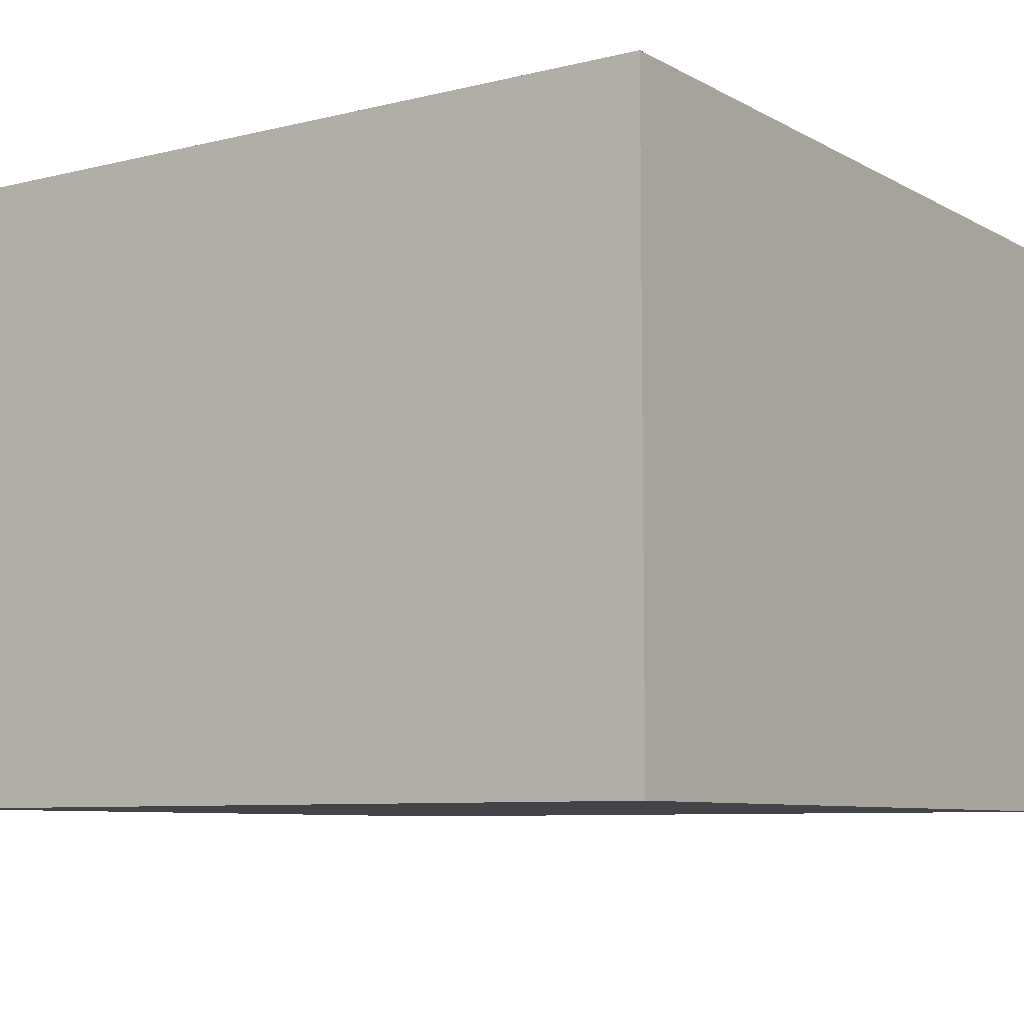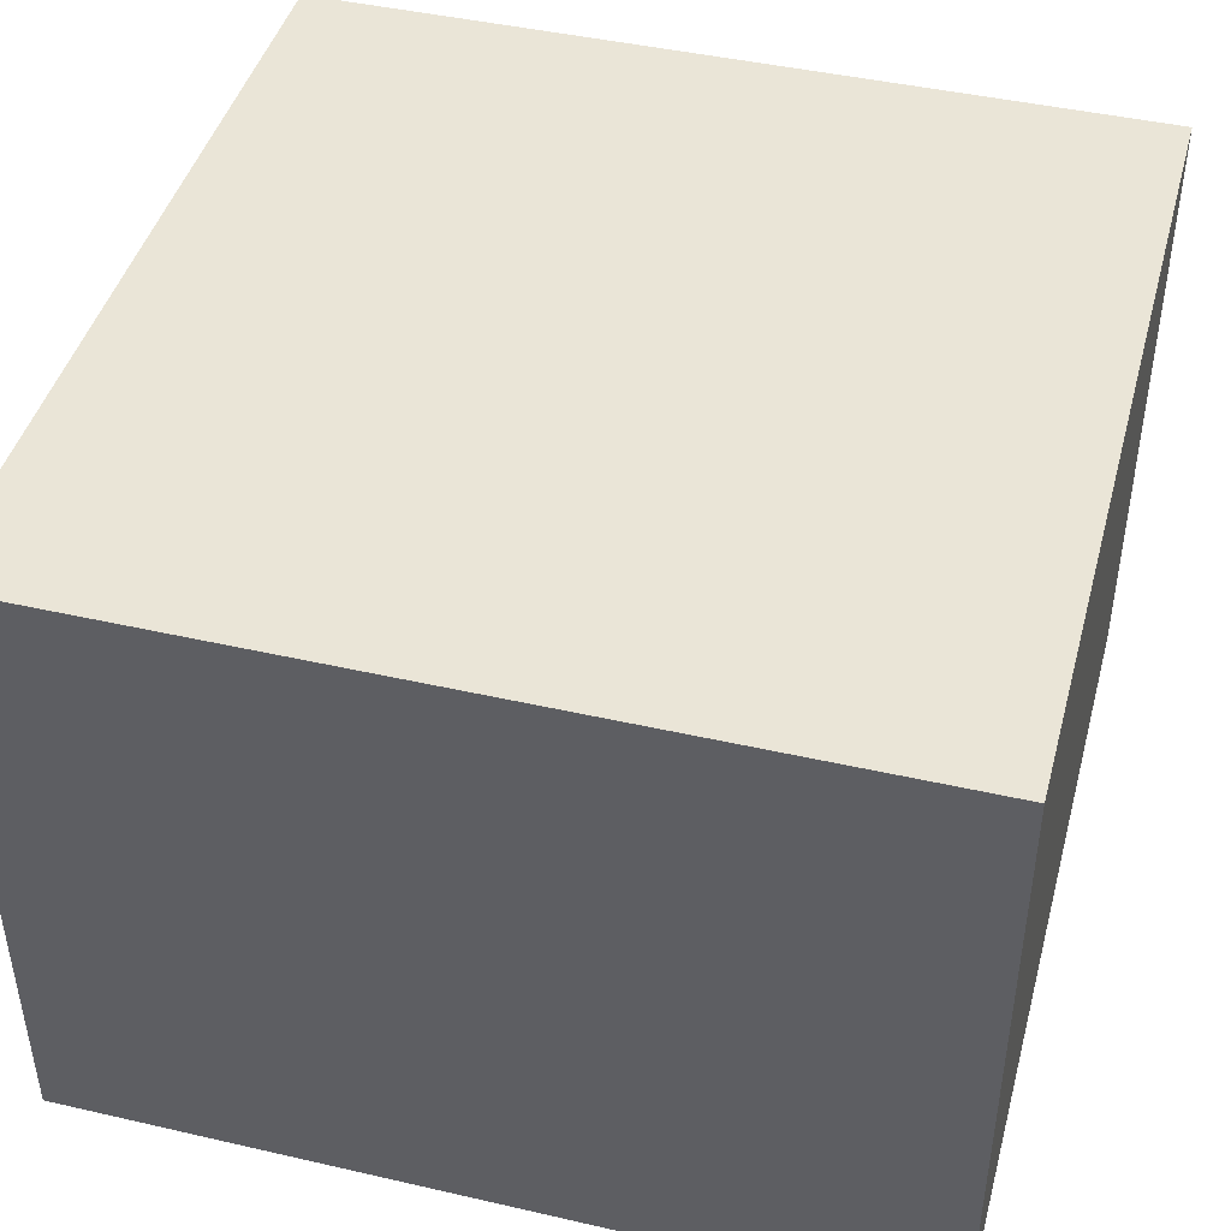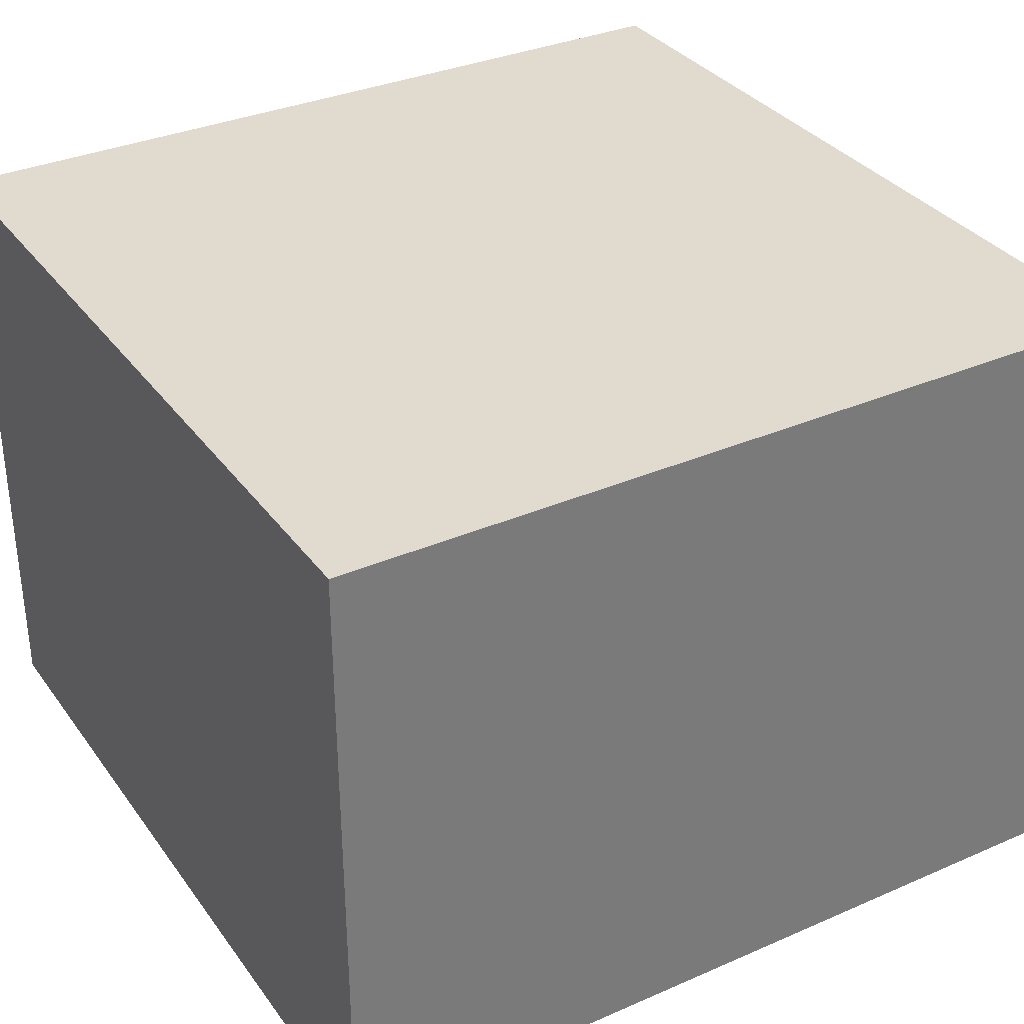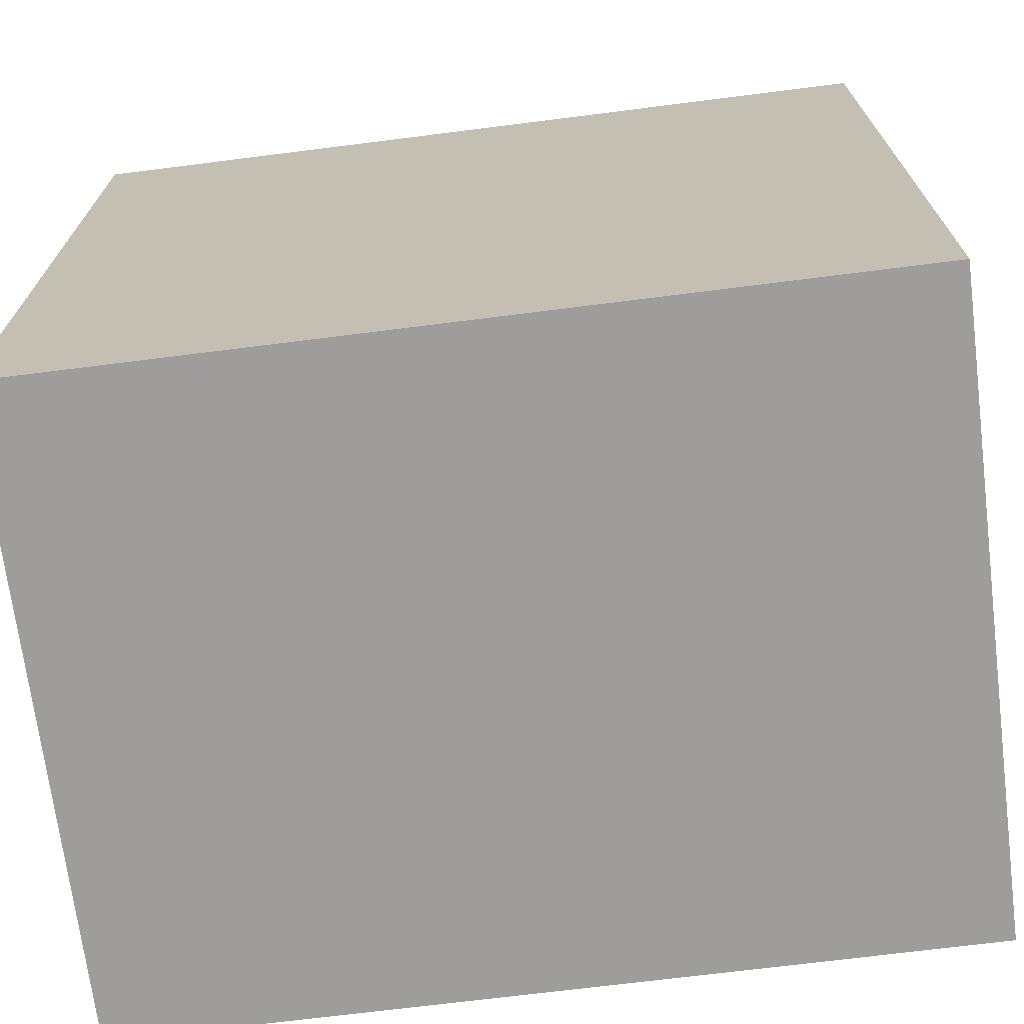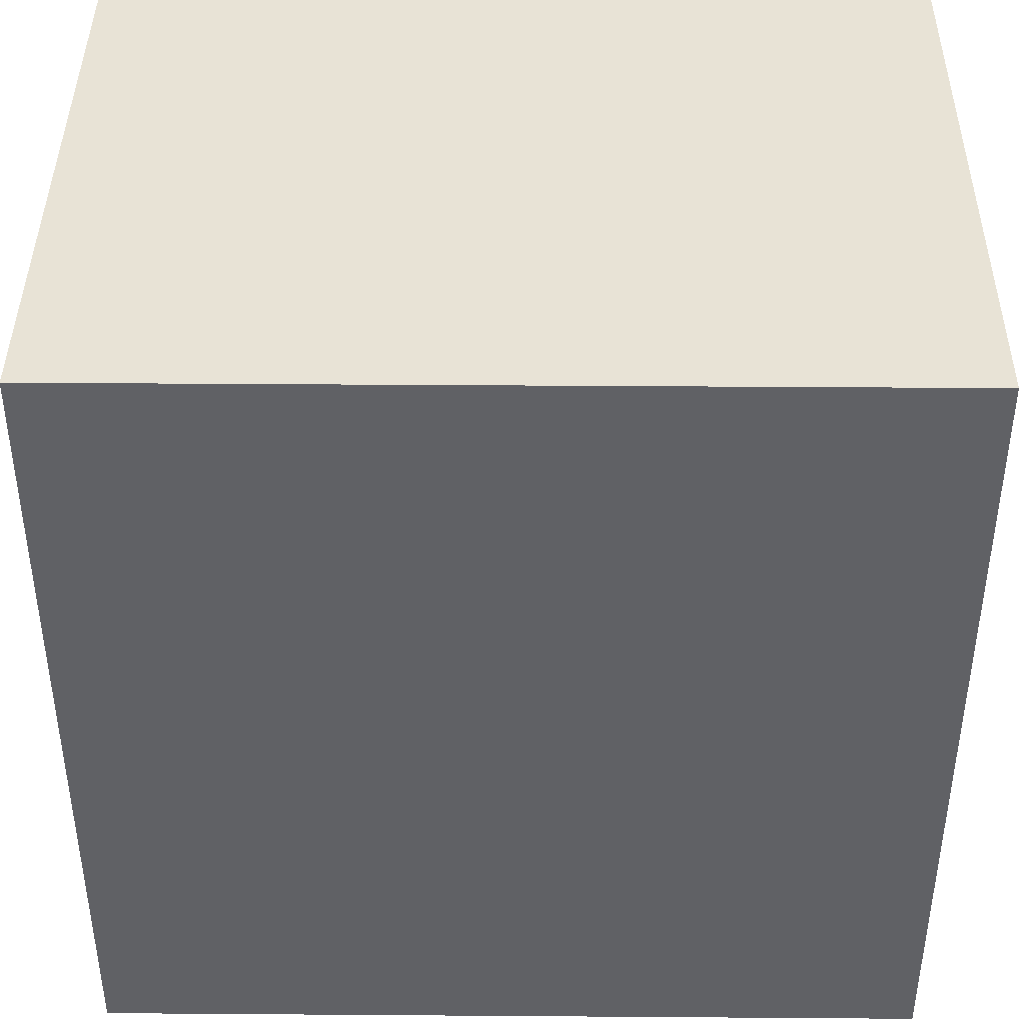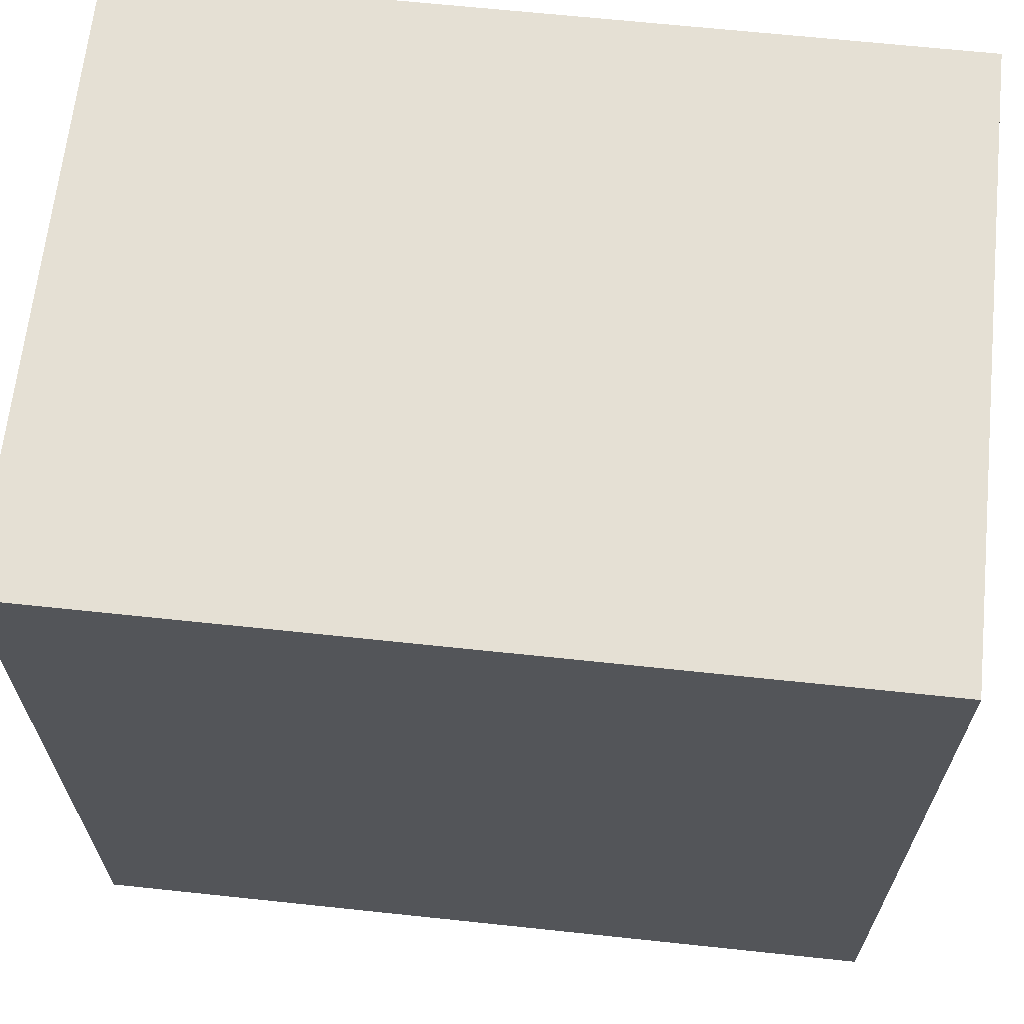
<metadata>
{"format":"obj","ext":"obj","renderer":"f3d","projection":"perspective","resolution":1024,"background":"white","views":[{"elev":-7.8,"azim":34.4,"up":"+Y"},{"elev":44.2,"azim":105.0,"up":"+Y"},{"elev":33.7,"azim":59.4,"up":"+Y"},{"elev":-70.6,"azim":7.2,"up":"+Z"},{"elev":41.4,"azim":0.5,"up":"+Z"},{"elev":65.4,"azim":6.1,"up":"+Z"}]}
</metadata>
<code>
v  84.11 131.3 86.84
v  -88.96 131.3 86.84
v  84.11 131.3 -86.23
v  -88.96 131.3 -86.23
v  84.11 0 86.84
v  -88.96 0 86.84
v  84.11 0 -86.23
v  -88.96 0 -86.23
g Box001
f 1 2 3
f 4 3 2
f 5 6 1
f 2 1 6
f 7 5 3
f 1 3 5
f 8 7 4
f 3 4 7
f 6 8 2
f 4 2 8
v  30.43 0 -29.34
v  64.66 0 -29.34
v  64.66 50.49 -29.34
v  30.43 50.49 -29.34
v  64.66 0 -63.57
v  64.66 50.49 -63.57
v  30.43 0 -63.57
v  30.43 50.49 -63.57
g Box002
f 9 10 11
f 11 12 9
f 10 13 14
f 14 11 10
f 13 15 16
f 16 14 13
f 15 9 12
f 12 16 15
v  30.43 50.49 -29.34
v  64.66 50.49 -29.34
v  64.66 50.49 -63.57
v  30.43 50.49 -63.57
g Object001
f 17 18 19
f 19 20 17
v  45.95 11.08 18.77
v  65.31 22.42 22.09
v  68.55 11.38 40.95
v  49.18 0.0354 37.62
v  34.01 27.97 30.71
v  37.24 16.92 49.56
v  56.61 28.26 52.89
v  53.37 39.31 34.03
g Box003
f 21 22 23
f 23 24 21
f 25 26 27
f 27 28 25
f 21 24 26
f 26 25 21
f 24 23 27
f 27 26 24
f 23 22 28
f 28 27 23
f 22 21 25
f 25 28 22
v  -88.96 0 -86.23
v  -88.96 0 86.84
v  84.11 0 -86.23
v  84.11 0 86.84
g Object002
f 29 30 31
f 32 31 30

</code>
